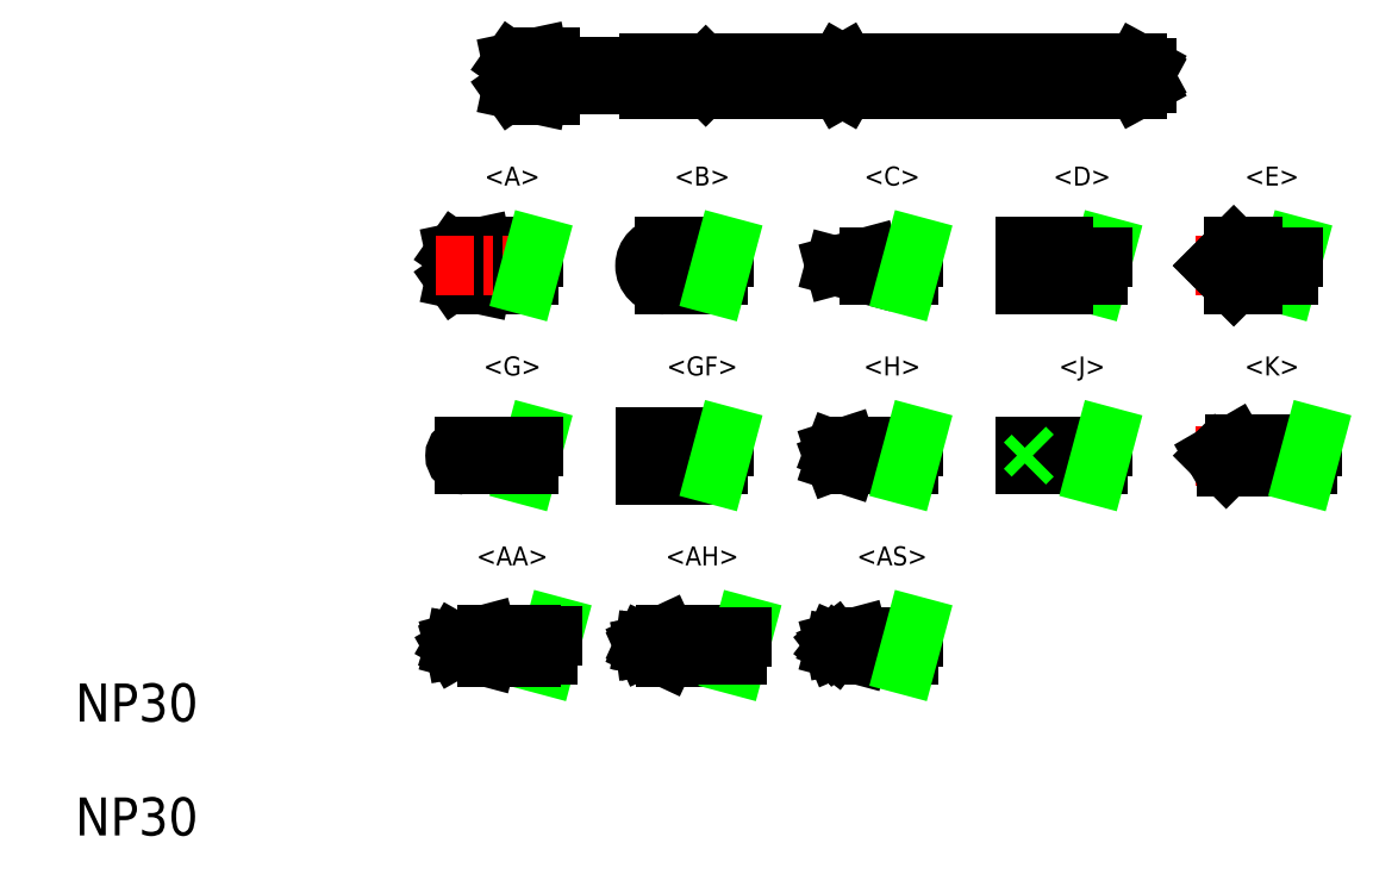
<metadata>
{"format":"dxf","ext":"dxf","renderer":"ezdxf+matplotlib","layout":"modelspace","background":"white","min_lineweight":24,"dpi":150}
</metadata>
<code>
0
SECTION
2
ENTITIES
0
LINE
8
CENTER
10
16
20
25
30
0
11
33.7
21
25
31
0
0
LINE
8
0
10
20.1
20
24.74
30
0
11
25.1
21
24.74
31
0
0
LINE
8
0
10
20.1
20
24.66
30
0
11
25.13
21
24.66
31
0
0
LINE
8
0
10
20.1
20
25.25
30
0
11
25.1
21
25.25
31
0
0
LINE
8
0
10
21.73
20
25.11
30
0
11
25.2
21
25.11
31
0
0
LINE
8
0
10
21.73
20
24.88
30
0
11
25.2
21
24.88
31
0
0
LINE
8
0
10
20.1
20
25.34
30
0
11
25.13
21
25.34
31
0
0
LINE
8
CENTER
10
37.5
20
20
30
0
11
34.5
21
20
31
0
0
LINE
8
0
10
35.5
20
20.5
30
0
11
35.5
21
19.5
31
0
0
LINE
8
0
10
35
20
20
30
0
11
35.5
21
19.5
31
0
0
LINE
8
0
10
36
20
20.5
30
0
11
36
21
19.5
31
0
0
LINE
8
0
10
36.86
20
19.49
30
0
11
37.14
21
20.5
31
0
0
LINE
8
0
10
36
20
19.5
30
0
11
35.5
21
19.5
31
0
0
LINE
8
0
10
36.94
20
19.76
30
0
11
36
21
19.76
31
0
0
LINE
8
0
10
35
20
20
30
0
11
35.5
21
20.5
31
0
0
LINE
8
0
10
36
20
20.5
30
0
11
35.5
21
20.5
31
0
0
LINE
8
0
10
37.06
20
20.24
30
0
11
36
21
20.24
31
0
0
LINE
8
CENTER
10
17.5
20
15
30
0
11
14.5
21
15
31
0
0
LINE
8
0
10
16.86
20
14.49
30
0
11
17.14
21
15.5
31
0
0
LINE
8
0
10
16.94
20
14.76
30
0
11
15.24
21
14.76
31
0
0
LINE
8
0
10
17.06
20
15.24
30
0
11
15.24
21
15.24
31
0
0
LINE
8
CENTER
10
22.5
20
20
30
0
11
19.5
21
20
31
0
0
LINE
8
0
10
21
20
19.5
30
0
11
20.5
21
19.5
31
0
0
LINE
8
0
10
21
20
20.5
30
0
11
20.5
21
20.5
31
0
0
ARC
8
0
10
20.5
20
20
30
0
40
0.5
50
90
51
270
0
LINE
8
0
10
21.94
20
19.76
30
0
11
21
21
19.76
31
0
0
LINE
8
0
10
22.06
20
20.24
30
0
11
21
21
20.24
31
0
0
LINE
8
0
10
21
20
20.5
30
0
11
21
21
19.5
31
0
0
LINE
8
0
10
21.86
20
19.49
30
0
11
22.14
21
20.5
31
0
0
LINE
8
0
10
17.2
20
24.5
30
0
11
17.5
21
24.5
31
0
0
LINE
8
0
10
17.2
20
25.5
30
0
11
17.5
21
25.5
31
0
0
LINE
8
0
10
16.5
20
24.65
30
0
11
17.2
21
24.5
31
0
0
LINE
8
0
10
17
20
25
30
0
11
16.5
21
24.65
31
0
0
LINE
8
0
10
16.5
20
25.35
30
0
11
17
21
25
31
0
0
LINE
8
0
10
17.2
20
25.5
30
0
11
16.5
21
25.35
31
0
0
LINE
8
0
10
17.5
20
25.24
30
0
11
21.6
21
25.24
31
0
0
LINE
8
0
10
17.5
20
24.76
30
0
11
21.6
21
24.76
31
0
0
LINE
8
0
10
17.5
20
25.5
30
0
11
17.5
21
24.5
31
0
0
LINE
8
0
10
20.1
20
24.66
30
0
11
20.1
21
24.76
31
0
0
LINE
8
0
10
20.1
20
25.34
30
0
11
20.1
21
25.24
31
0
0
LINE
8
0
10
21.73
20
25.11
30
0
11
21.73
21
24.88
31
0
0
LINE
8
0
10
21.6
20
25.24
30
0
11
21.6
21
24.76
31
0
0
LINE
8
0
10
21.6
20
25.24
30
0
11
21.73
21
25.11
31
0
0
LINE
8
0
10
21.73
20
24.88
30
0
11
21.6
21
24.76
31
0
0
LINE
8
CENTER
10
27.5
20
15
30
0
11
24.5
21
15
31
0
0
LINE
8
0
10
26.94
20
14.76
30
0
11
25.31
21
14.76
31
0
0
LINE
8
0
10
27.06
20
15.24
30
0
11
25.31
21
15.24
31
0
0
LINE
8
0
10
25
20
15.14
30
0
11
25.31
21
15.24
31
0
0
LINE
8
0
10
25
20
15.14
30
0
11
25.37
21
15
31
0
0
LINE
8
0
10
25
20
14.86
30
0
11
25.31
21
14.76
31
0
0
LINE
8
0
10
25
20
14.86
30
0
11
25.37
21
15
31
0
0
LINE
8
0
10
26.86
20
14.49
30
0
11
27.14
21
15.5
31
0
0
LINE
8
CENTER
10
32.5
20
15
30
0
11
29.5
21
15
31
0
0
LINE
8
0
10
31.94
20
14.76
30
0
11
30
21
14.76
31
0
0
LINE
8
0
10
32.06
20
15.24
30
0
11
30
21
15.24
31
0
0
LINE
8
0
10
30
20
15.24
30
0
11
30
21
14.76
31
0
0
LINE
8
0
10
30
20
15.21
30
0
11
30.21
21
15
31
0
0
LINE
8
0
10
30
20
14.79
30
0
11
30.21
21
15
31
0
0
LINE
8
0
10
31.86
20
14.49
30
0
11
32.14
21
15.5
31
0
0
LINE
8
CENTER
10
27.5
20
20
30
0
11
24.5
21
20
31
0
0
LINE
8
0
10
25
20
20
30
0
11
25.89
21
19.76
31
0
0
LINE
8
0
10
25
20
20
30
0
11
25.89
21
20.24
31
0
0
LINE
8
0
10
25
20
20
30
0
11
25
21
20
31
0
0
LINE
8
0
10
26.94
20
19.76
30
0
11
25.89
21
19.76
31
0
0
LINE
8
0
10
27.06
20
20.24
30
0
11
25.89
21
20.24
31
0
0
LINE
8
0
10
25.89
20
20.24
30
0
11
25.89
21
19.76
31
0
0
LINE
8
0
10
26.86
20
19.49
30
0
11
27.14
21
20.5
31
0
0
LINE
8
CENTER
10
32.5
20
20
30
0
11
29.5
21
20
31
0
0
LINE
8
0
10
30
20
20.48
30
0
11
30.48
21
20
31
0
0
LINE
8
0
10
30
20
19.52
30
0
11
30.48
21
20
31
0
0
LINE
8
0
10
31
20
19.5
30
0
11
30
21
19.5
31
0
0
LINE
8
0
10
31
20
20.5
30
0
11
30
21
20.5
31
0
0
LINE
8
0
10
30
20
20.5
30
0
11
30
21
19.5
31
0
0
LINE
8
0
10
31.86
20
19.49
30
0
11
32.14
21
20.5
31
0
0
LINE
8
0
10
31
20
20.5
30
0
11
31
21
19.5
31
0
0
LINE
8
0
10
31.94
20
19.76
30
0
11
31
21
19.76
31
0
0
LINE
8
0
10
32.06
20
20.24
30
0
11
31
21
20.24
31
0
0
LINE
8
CENTER
10
25.4
20
25.2
30
0
11
32.81
21
25.2
31
0
0
LINE
8
CENTER
10
25.4
20
24.8
30
0
11
32.81
21
24.8
31
0
0
LINE
8
CENTER
10
25.4
20
24.8
30
0
11
32.81
21
25.2
31
0
0
LINE
8
CENTER
10
32.81
20
24.8
30
0
11
25.4
21
25.2
31
0
0
LINE
8
0
10
25.27
20
24.66
30
0
11
32.96
21
24.66
31
0
0
LINE
8
0
10
25.3
20
24.74
30
0
11
32.96
21
24.74
31
0
0
LINE
8
0
10
25.3
20
25.25
30
0
11
32.96
21
25.25
31
0
0
LINE
8
0
10
25.27
20
25.34
30
0
11
32.96
21
25.34
31
0
0
LINE
8
0
10
25.9
20
24.93
30
0
11
26.45
21
24.94
31
0
0
LINE
8
0
10
25.9
20
25.07
30
0
11
26.45
21
25.06
31
0
0
LINE
8
0
10
25.7
20
24.9
30
0
11
25.3
21
24.74
31
0
0
LINE
8
0
10
25.7
20
25.1
30
0
11
25.3
21
25.25
31
0
0
LINE
8
0
10
25.2
20
25.24
30
0
11
25.2
21
24.76
31
0
0
LINE
8
0
10
25.2
20
24.7
30
0
11
25.27
21
24.66
31
0
0
LINE
8
0
10
25.2
20
24.8
30
0
11
25.3
21
24.74
31
0
0
LINE
8
0
10
25.13
20
24.66
30
0
11
25.2
21
24.7
31
0
0
LINE
8
0
10
25.1
20
24.74
30
0
11
25.2
21
24.8
31
0
0
LINE
8
0
10
25.2
20
25.2
30
0
11
25.3
21
25.25
31
0
0
LINE
8
0
10
25.1
20
25.25
30
0
11
25.2
21
25.2
31
0
0
LINE
8
0
10
25.2
20
25.3
30
0
11
25.27
21
25.34
31
0
0
LINE
8
0
10
25.13
20
25.34
30
0
11
25.2
21
25.3
31
0
0
LINE
8
0
10
25.2
20
25.3
30
0
11
25.2
21
24.7
31
0
0
LINE
8
0
10
25.7
20
24.9
30
0
11
25.9
21
24.93
31
0
0
LINE
8
0
10
25.7
20
25.1
30
0
11
25.9
21
25.07
31
0
0
LINE
8
0
10
25.7
20
25.1
30
0
11
25.7
21
24.9
31
0
0
LINE
8
0
10
25.9
20
25.08
30
0
11
25.9
21
24.92
31
0
0
LINE
8
0
10
26.45
20
25.06
30
0
11
26.45
21
24.94
31
0
0
LINE
8
0
10
32.96
20
25.25
30
0
11
33.2
21
25.12
31
0
0
LINE
8
0
10
33.2
20
25.21
30
0
11
33.2
21
24.79
31
0
0
TEXT
8
0
10
5
20
5
30
0
40
1
1
NP30
0
TEXT
8
0
10
5
20
8
30
0
40
1
1
NP30
0
LINE
8
0
10
16
20
20.5
30
0
11
16
21
19.5
31
0
0
LINE
8
0
10
15.7
20
20.5
30
0
11
15
21
20.35
31
0
0
LINE
8
0
10
15
20
20.35
30
0
11
15.5
21
20
31
0
0
LINE
8
0
10
15.5
20
20
30
0
11
15
21
19.65
31
0
0
LINE
8
0
10
15
20
19.65
30
0
11
15.7
21
19.5
31
0
0
LINE
8
0
10
15.7
20
20.5
30
0
11
16
21
20.5
31
0
0
LINE
8
0
10
15.7
20
19.5
30
0
11
16
21
19.5
31
0
0
LINE
8
0
10
16
20
20.24
30
0
11
17.06
21
20.24
31
0
0
LINE
8
0
10
16
20
19.76
30
0
11
16.94
21
19.76
31
0
0
LINE
8
CENTER
10
17.5
20
20
30
0
11
14.5
21
20
31
0
0
TEXT
8
0
10
15.92
20
22.05
30
0
40
0.5
1
<A>
72
     4
11
16.5
21
22.3
31
0
0
TEXT
8
0
10
20.92
20
22.05
30
0
40
0.5
1
<B>
72
     4
11
21.5
21
22.3
31
0
0
TEXT
8
0
10
25.92
20
22.05
30
0
40
0.5
1
<C>
72
     4
11
26.5
21
22.3
31
0
0
TEXT
8
0
10
30.92
20
22.05
30
0
40
0.5
1
<D>
72
     4
11
31.5
21
22.3
31
0
0
TEXT
8
0
10
35.92
20
22.05
30
0
40
0.5
1
<E>
72
     4
11
36.5
21
22.3
31
0
0
TEXT
8
0
10
15.92
20
17.05
30
0
40
0.5
1
<G>
72
     4
11
16.5
21
17.3
31
0
0
TEXT
8
0
10
20.67
20
17.05
30
0
40
0.5
1
<GF>
72
     4
11
21.5
21
17.3
31
0
0
TEXT
8
0
10
25.92
20
17.05
30
0
40
0.5
1
<H>
72
     4
11
26.5
21
17.3
31
0
0
TEXT
8
0
10
30.92
20
17.05
30
0
40
0.5
1
<J>
72
     4
11
31.5
21
17.3
31
0
0
TEXT
8
0
10
35.92
20
17.05
30
0
40
0.5
1
<K>
72
     4
11
36.5
21
17.3
31
0
0
TEXT
8
0
10
15.67
20
12.05
30
0
40
0.5
1
<AA>
72
     4
11
16.5
21
12.3
31
0
0
TEXT
8
0
10
20.67
20
12.05
30
0
40
0.5
1
<AH>
72
     4
11
21.5
21
12.3
31
0
0
TEXT
8
0
10
25.67
20
12.05
30
0
40
0.5
1
<AS>
72
     4
11
26.5
21
12.3
31
0
0
LINE
8
0
10
21
20
15.5
30
0
11
20
21
15.5
31
0
0
LINE
8
0
10
21
20
14.5
30
0
11
20
21
14.5
31
0
0
LINE
8
CENTER
10
22.5
20
15
30
0
11
19.5
21
15
31
0
0
LINE
8
0
10
20
20
15.5
30
0
11
20
21
14.5
31
0
0
LINE
8
0
10
22.06
20
15.24
30
0
11
21
21
15.24
31
0
0
LINE
8
0
10
21.94
20
14.76
30
0
11
21
21
14.76
31
0
0
LINE
8
0
10
21
20
15.5
30
0
11
21
21
14.5
31
0
0
LINE
8
0
10
21.86
20
14.49
30
0
11
22.14
21
15.5
31
0
0
LINE
8
CENTER
10
34.5
20
15
30
0
11
38
21
15
31
0
0
LINE
8
0
10
37
20
15.24
30
0
11
37.57
21
15.24
31
0
0
LINE
8
0
10
37
20
14.75
30
0
11
37.43
21
14.75
31
0
0
LINE
8
0
10
37
20
15.3
30
0
11
37
21
14.7
31
0
0
LINE
8
0
10
35
20
15
30
0
11
35.52
21
15.3
31
0
0
LINE
8
0
10
35
20
15
30
0
11
35.3
21
14.7
31
0
0
POLYLINE
8
0
66
     1
10
0
20
0
30
0
0
VERTEX
8
0
10
35.38
20
15.22
30
0
0
VERTEX
8
0
10
35.39
20
15.2
30
0
0
VERTEX
8
0
10
35.42
20
15.17
30
0
0
VERTEX
8
0
10
35.45
20
15.14
30
0
0
VERTEX
8
0
10
35.49
20
15.11
30
0
0
VERTEX
8
0
10
35.52
20
15.08
30
0
0
VERTEX
8
0
10
35.55
20
15.05
30
0
0
VERTEX
8
0
10
35.58
20
15.01
30
0
0
VERTEX
8
0
10
35.61
20
14.98
30
0
0
VERTEX
8
0
10
35.63
20
14.95
30
0
0
VERTEX
8
0
10
35.66
20
14.92
30
0
0
VERTEX
8
0
10
35.67
20
14.9
30
0
0
VERTEX
8
0
10
35.69
20
14.87
30
0
0
VERTEX
8
0
10
35.7
20
14.84
30
0
0
VERTEX
8
0
10
35.7
20
14.82
30
0
0
VERTEX
8
0
10
35.7
20
14.8
30
0
0
VERTEX
8
0
10
35.7
20
14.78
30
0
0
VERTEX
8
0
10
35.69
20
14.76
30
0
0
VERTEX
8
0
10
35.68
20
14.74
30
0
0
VERTEX
8
0
10
35.66
20
14.72
30
0
0
VERTEX
8
0
10
35.64
20
14.7
30
0
0
VERTEX
8
0
10
35.63
20
14.7
30
0
0
SEQEND
8
0
0
LINE
8
0
10
35.52
20
15.3
30
0
11
37
21
15.3
31
0
0
LINE
8
0
10
37
20
14.7
30
0
11
35.3
21
14.7
31
0
0
LINE
8
0
10
25.62
20
9.76
30
0
11
26.94
21
9.76
31
0
0
LINE
8
0
10
25.62
20
10.24
30
0
11
27.06
21
10.24
31
0
0
LINE
8
CENTER
10
24.79
20
10
30
0
11
27.5
21
10
31
0
0
LINE
8
0
10
25
20
9.925
30
0
11
25.05
21
9.99
31
0
0
LINE
8
0
10
25.12
20
9.976
30
0
11
25
21
10
31
0
0
LINE
8
0
10
25
20
9.925
30
0
11
25.12
21
9.976
31
0
0
LINE
8
0
10
25
20
10.07
30
0
11
25.05
21
10.01
31
0
0
LINE
8
0
10
25.12
20
10.02
30
0
11
25
21
10
31
0
0
LINE
8
0
10
25
20
10.07
30
0
11
25.12
21
10.02
31
0
0
LINE
8
0
10
25
20
10.07
30
0
11
25.62
21
10.24
31
0
0
LINE
8
0
10
25
20
9.925
30
0
11
25.62
21
9.76
31
0
0
LINE
8
0
10
25.62
20
10.24
30
0
11
25.62
21
9.76
31
0
0
LINE
8
CENTER
10
19.89
20
10
30
0
11
22.95
21
10
31
0
0
LINE
8
0
10
20.54
20
10.3
30
0
11
20.54
21
9.7
31
0
0
LINE
8
0
10
20.54
20
10.3
30
0
11
22
21
10.3
31
0
0
LINE
8
0
10
20.54
20
9.7
30
0
11
22
21
9.7
31
0
0
LINE
8
0
10
22
20
10.3
30
0
11
22
21
9.7
31
0
0
LINE
8
0
10
22.36
20
9.495
30
0
11
22.64
21
10.5
31
0
0
LINE
8
0
10
22.56
20
10.24
30
0
11
22
21
10.24
31
0
0
LINE
8
0
10
22.44
20
9.76
30
0
11
22
21
9.76
31
0
0
LINE
8
0
10
15.84
20
10.3
30
0
11
17
21
10.3
31
0
0
LINE
8
0
10
15.84
20
9.7
30
0
11
17
21
9.7
31
0
0
LINE
8
CENTER
10
14.5
20
10
30
0
11
17.95
21
10
31
0
0
LINE
8
0
10
15.84
20
10.3
30
0
11
15.84
21
9.7
31
0
0
LINE
8
0
10
17.36
20
9.495
30
0
11
17.64
21
10.5
31
0
0
LINE
8
0
10
17
20
10.3
30
0
11
17
21
9.7
31
0
0
LINE
8
0
10
17.57
20
10.24
30
0
11
17
21
10.24
31
0
0
LINE
8
0
10
17.43
20
9.755
30
0
11
17
21
9.755
31
0
0
LINE
8
0
10
15
20
10.07
30
0
11
15.84
21
10.3
31
0
0
LINE
8
0
10
15
20
9.925
30
0
11
15.84
21
9.7
31
0
0
LINE
8
0
10
15.15
20
9.955
30
0
11
15
21
10
31
0
0
LINE
8
0
10
15.84
20
10.2
30
0
11
15.84
21
9.8
31
0
0
LINE
8
0
10
15
20
9.925
30
0
11
15.15
21
9.955
31
0
0
LINE
8
0
10
15
20
9.925
30
0
11
15.09
21
9.974
31
0
0
LINE
8
0
10
15
20
10.07
30
0
11
15.15
21
10.05
31
0
0
LINE
8
0
10
15
20
10.07
30
0
11
15.09
21
10.03
31
0
0
LINE
8
0
10
15.15
20
10.05
30
0
11
15
21
10
31
0
0
LINE
8
0
10
20
20
10.05
30
0
11
20.54
21
10.3
31
0
0
LINE
8
0
10
20
20
9.95
30
0
11
20.54
21
9.7
31
0
0
LINE
8
0
10
20.15
20
9.97
30
0
11
20
21
10
31
0
0
LINE
8
0
10
20
20
9.95
30
0
11
20.15
21
9.97
31
0
0
LINE
8
0
10
20
20
10.05
30
0
11
20.15
21
10.03
31
0
0
LINE
8
0
10
20.15
20
10.03
30
0
11
20
21
10
31
0
0
LINE
8
0
10
20
20
10.05
30
0
11
20.08
21
10.02
31
0
0
LINE
8
0
10
20
20
9.95
30
0
11
20.08
21
9.985
31
0
0
LINE
8
0
10
16.86
20
19.49
30
0
11
17.14
21
20.5
31
0
0
LINE
8
0
10
26.86
20
9.495
30
0
11
27.14
21
10.5
31
0
0
LINE
8
0
10
37.36
20
14.49
30
0
11
37.64
21
15.5
31
0
0
LINE
8
0
10
32.96
20
25.34
30
0
11
33.2
21
25.21
31
0
0
LINE
8
0
10
32.96
20
24.66
30
0
11
33.2
21
24.79
31
0
0
LINE
8
0
10
32.96
20
24.75
30
0
11
33.2
21
24.88
31
0
0
ARC
8
0
10
15.24
20
15
30
0
40
0.24
50
90
51
270
0
ENDSEC
0
EOF

</code>
